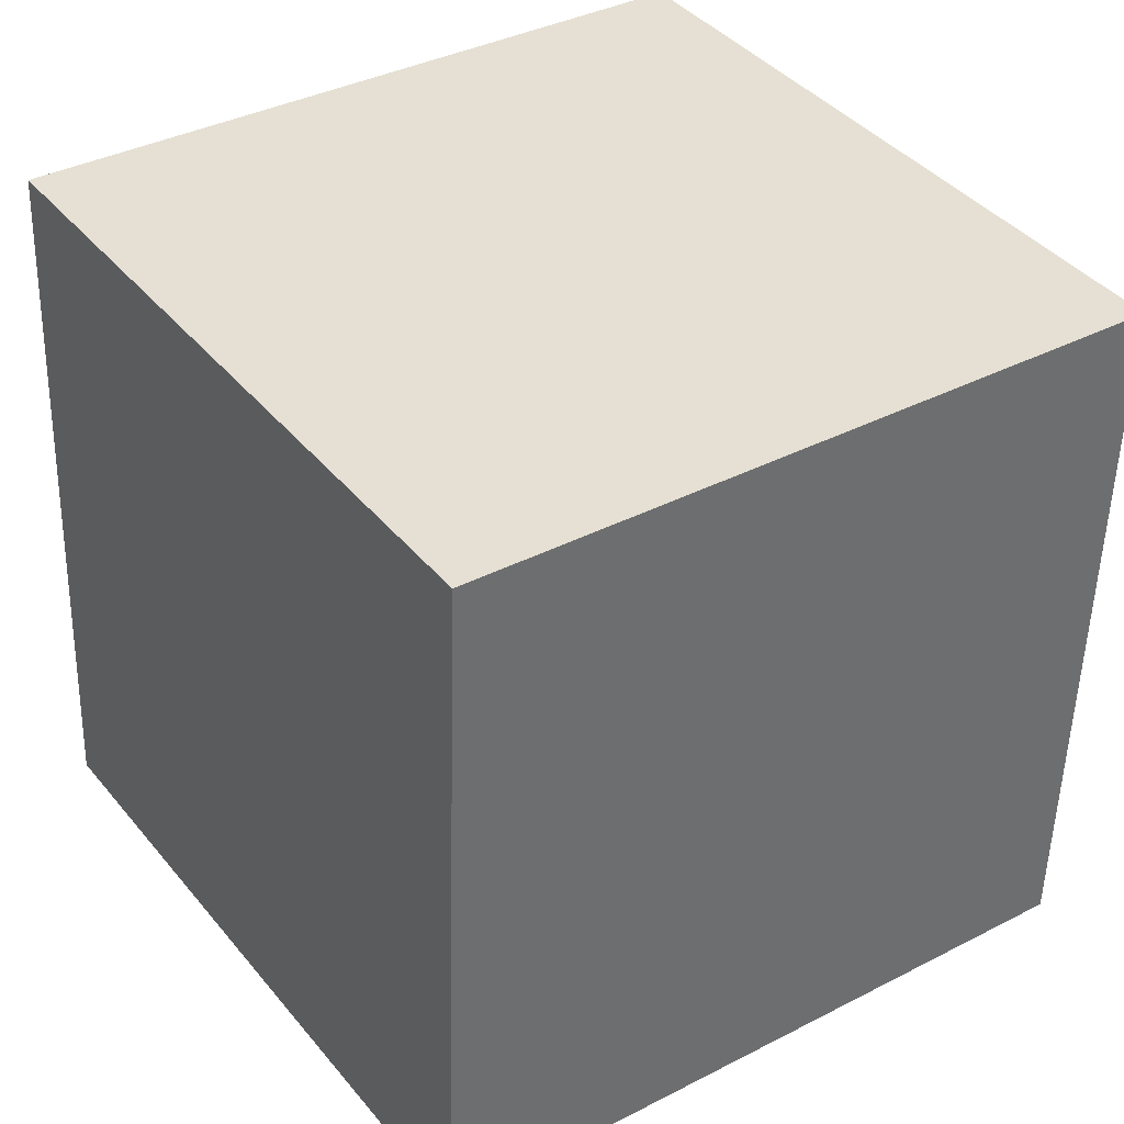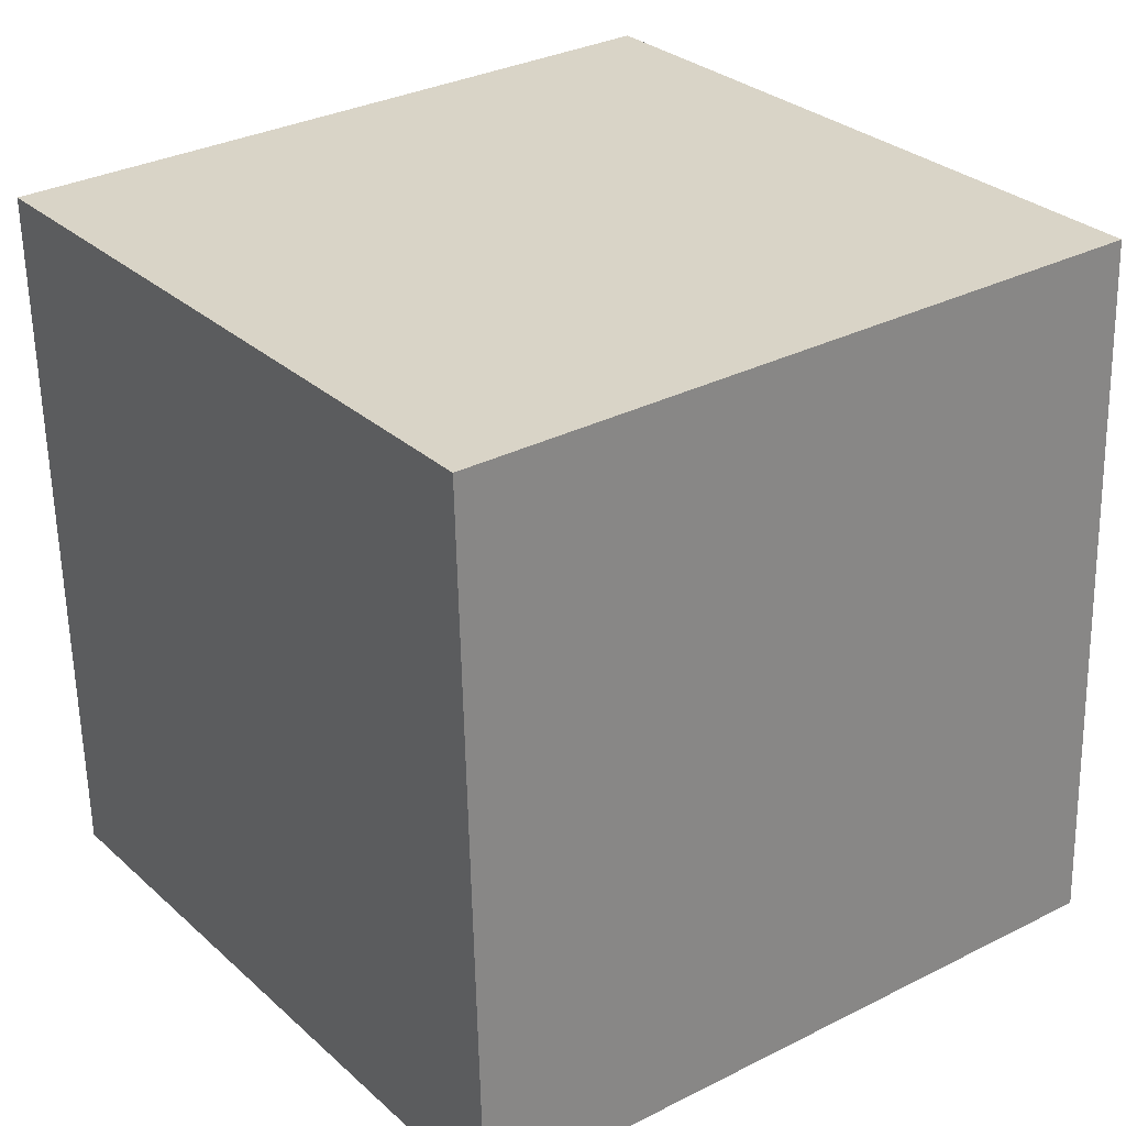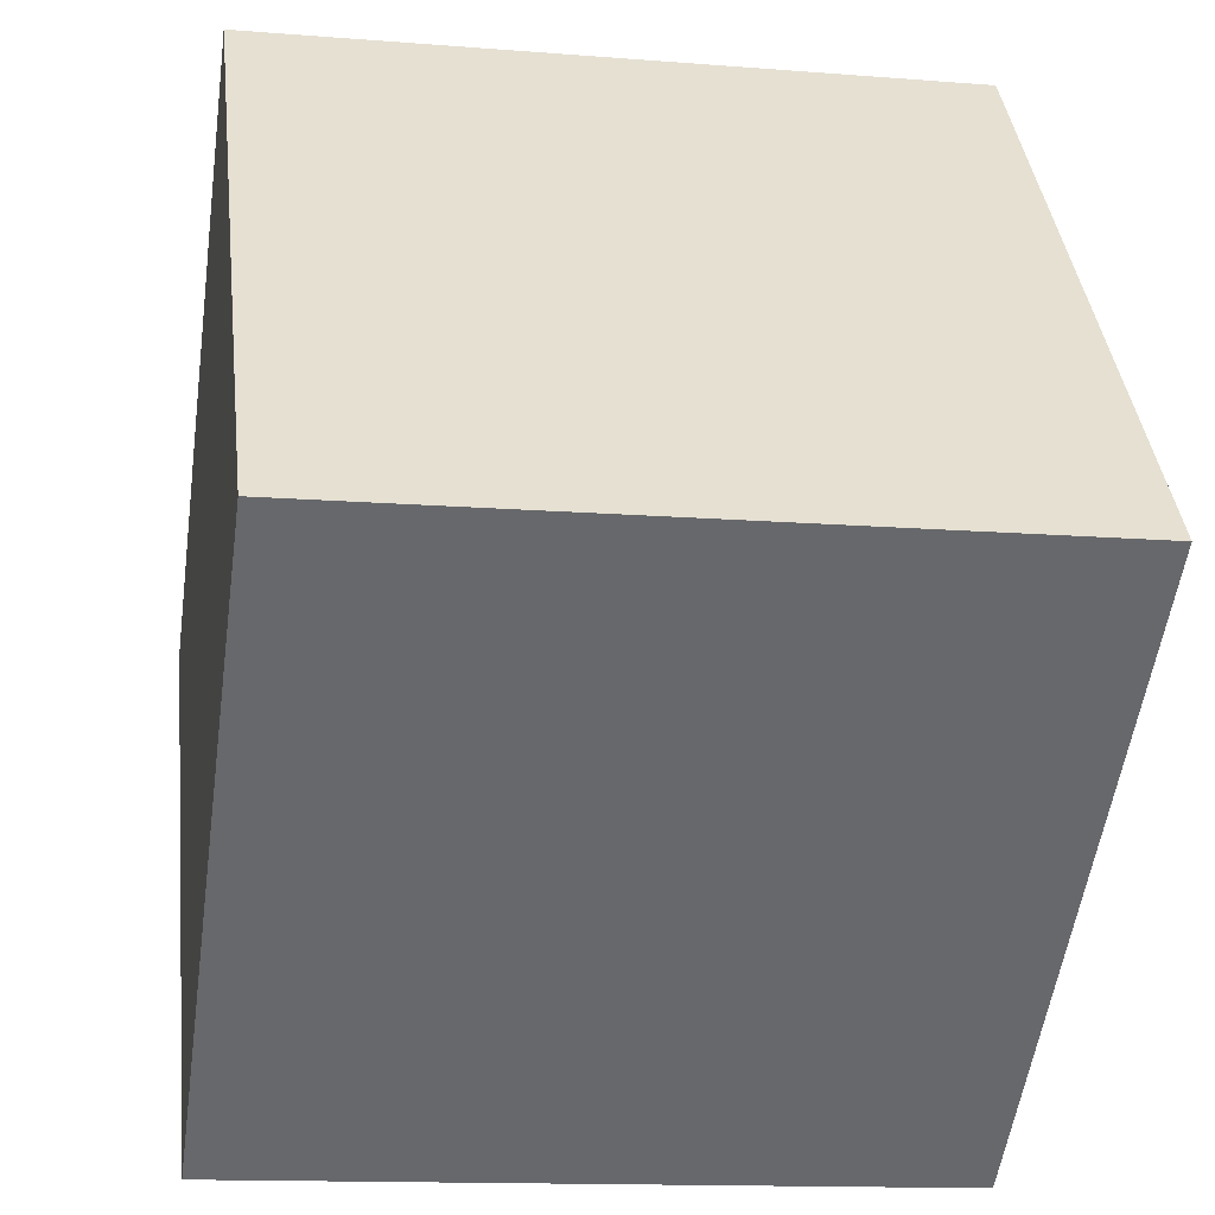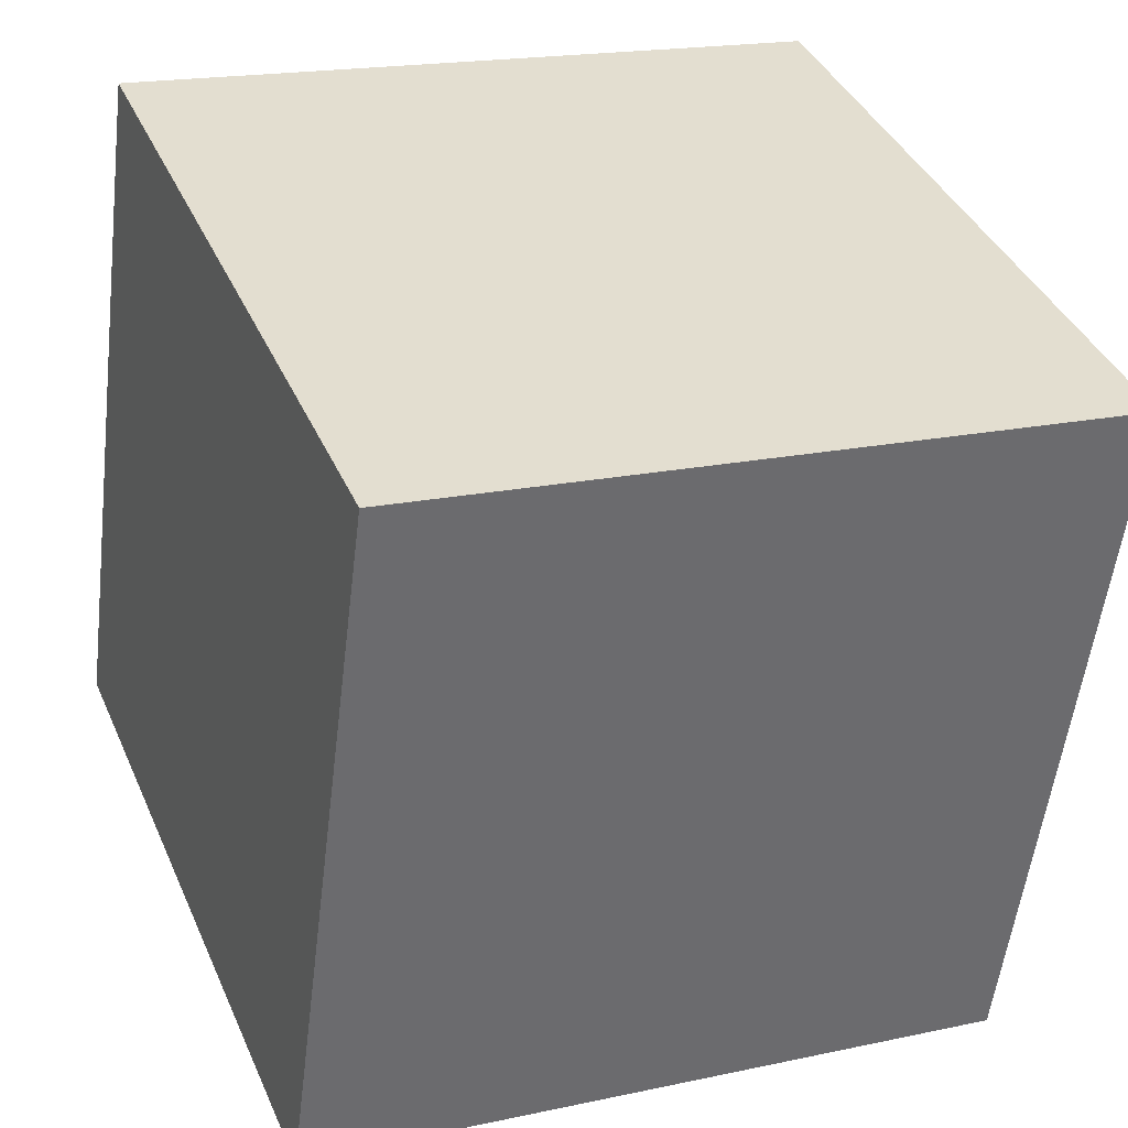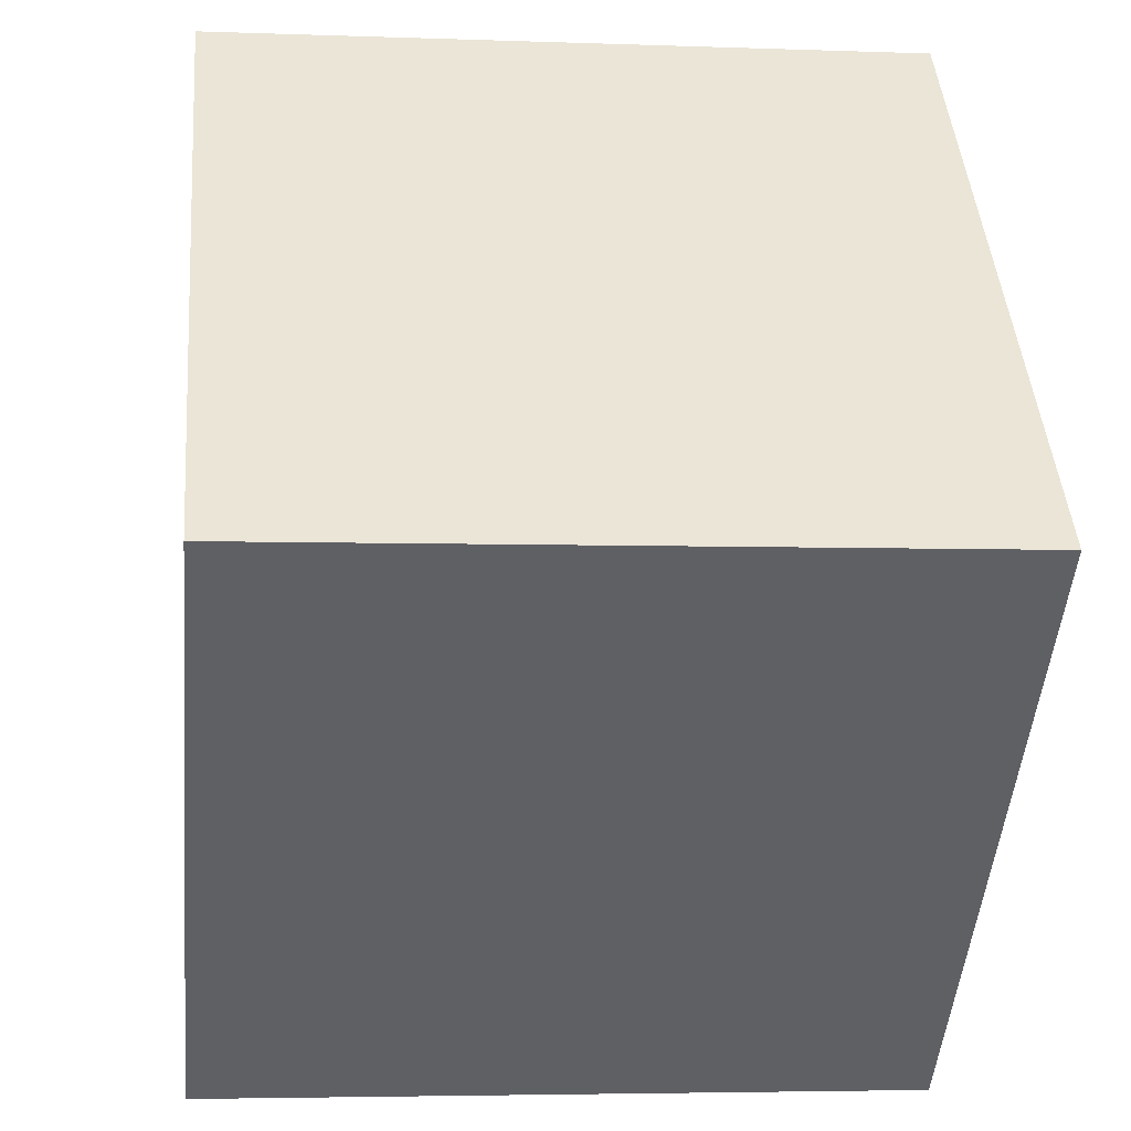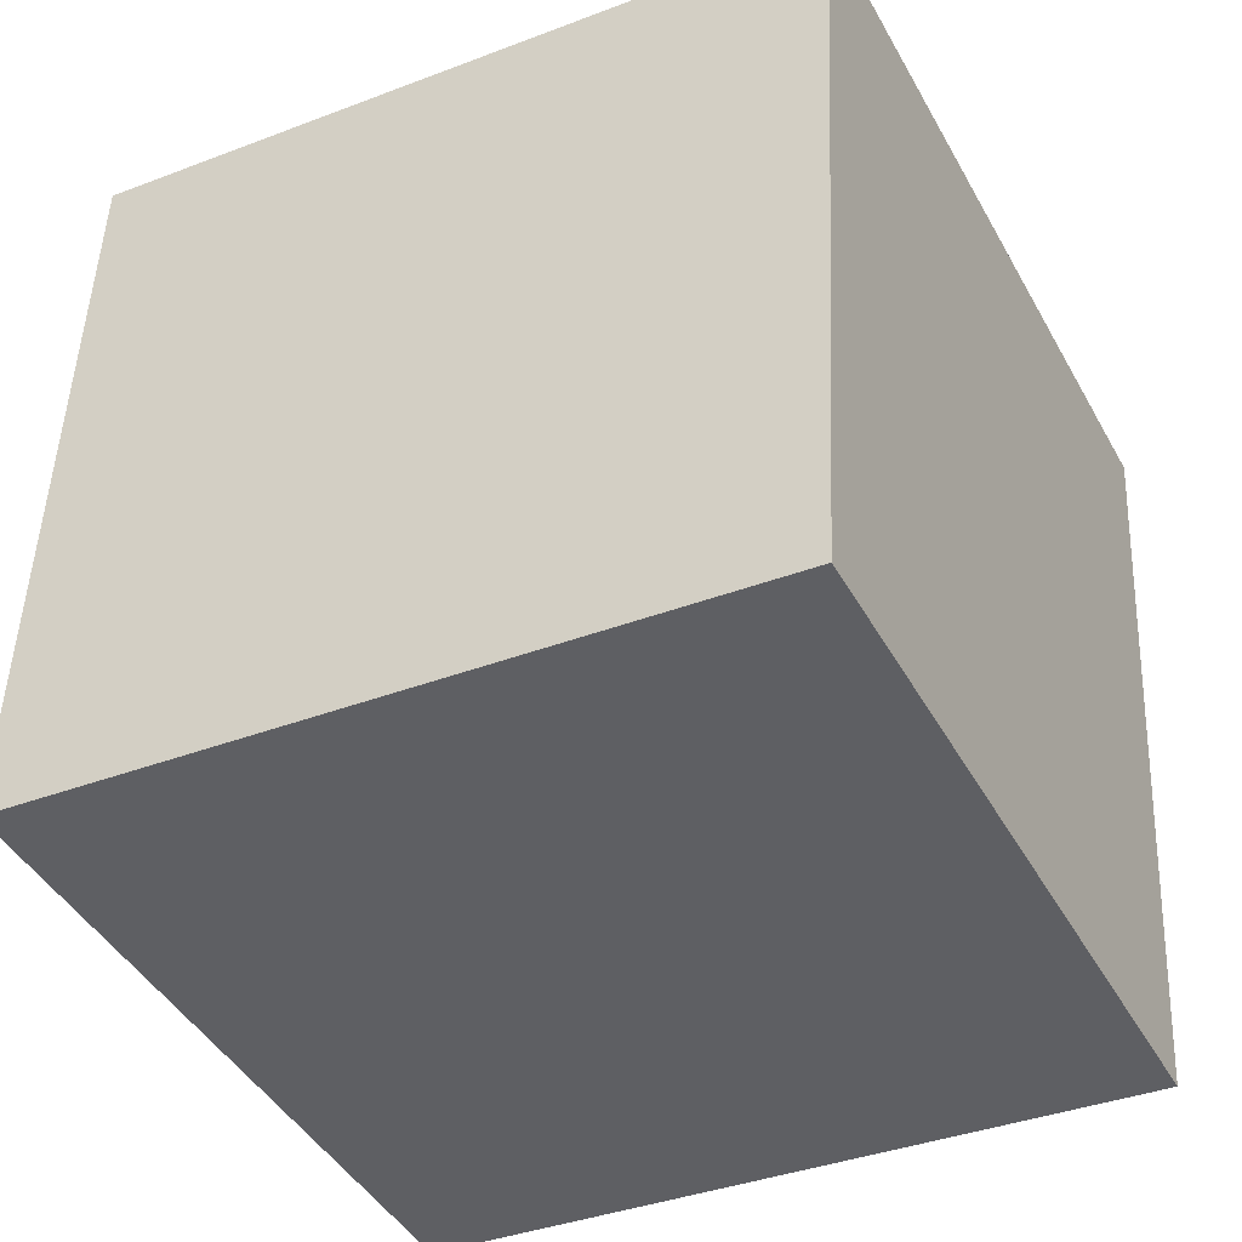
<metadata>
{"format":"obj","ext":"obj","renderer":"f3d","projection":"perspective","resolution":1024,"background":"white","views":[{"elev":45.2,"azim":-29.6,"up":"+Y"},{"elev":21.6,"azim":148.5,"up":"+Y"},{"elev":-48.4,"azim":-103.3,"up":"+Z"},{"elev":32.1,"azim":72.9,"up":"+Y"},{"elev":48.7,"azim":0.5,"up":"+Y"},{"elev":-48.2,"azim":121.3,"up":"+Y"}]}
</metadata>
<code>
o Cube.035_Cube.1096
v 2.302 0.9851 -0.1678
v 2.422 1.11 1.182
v 0.9521 1.113 -0.05992
v 1.072 1.239 1.29
v 2.419 2.334 -0.3035
v 2.539 2.459 1.046
v 1.069 2.462 -0.1956
v 1.189 2.587 1.154
f 2 3 1
f 4 7 3
f 8 5 7
f 6 1 5
f 7 1 3
f 4 6 8
f 2 4 3
f 4 8 7
f 8 6 5
f 6 2 1
f 7 5 1
f 4 2 6

</code>
